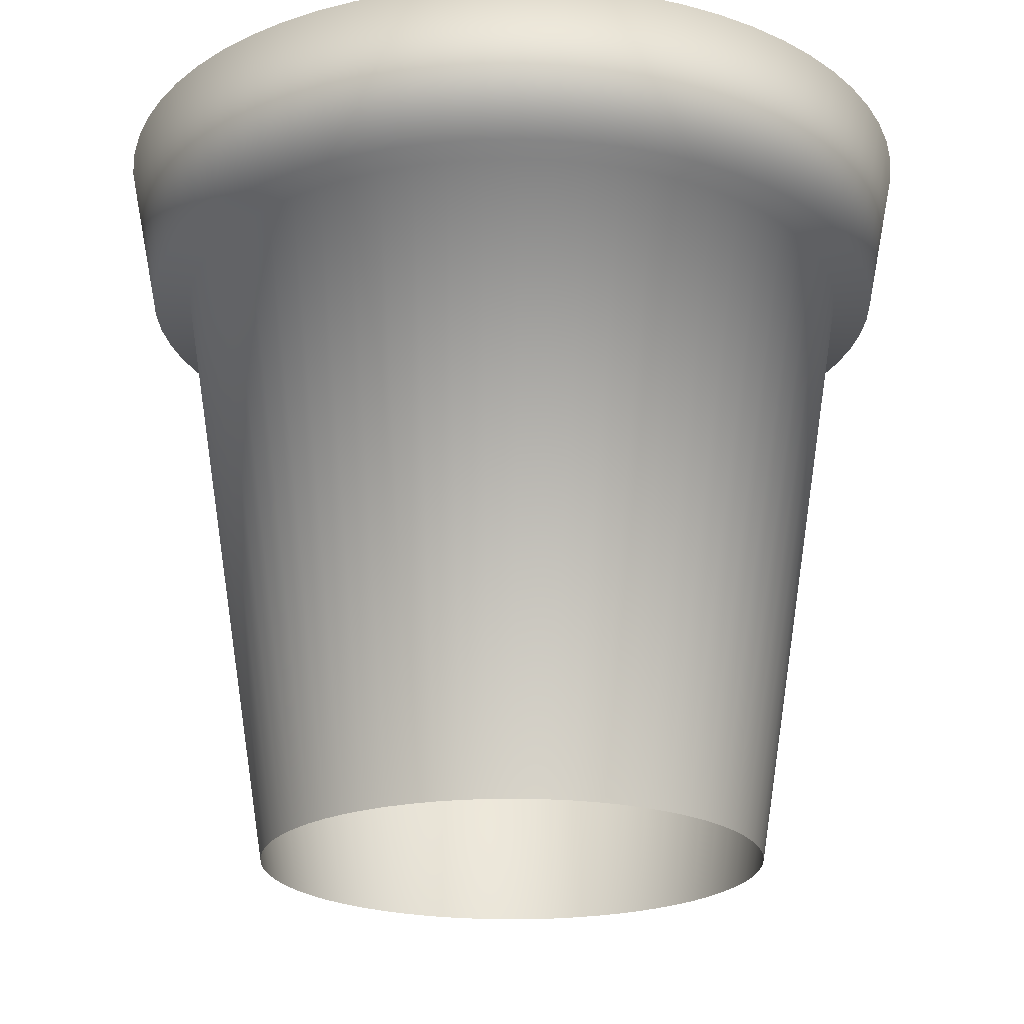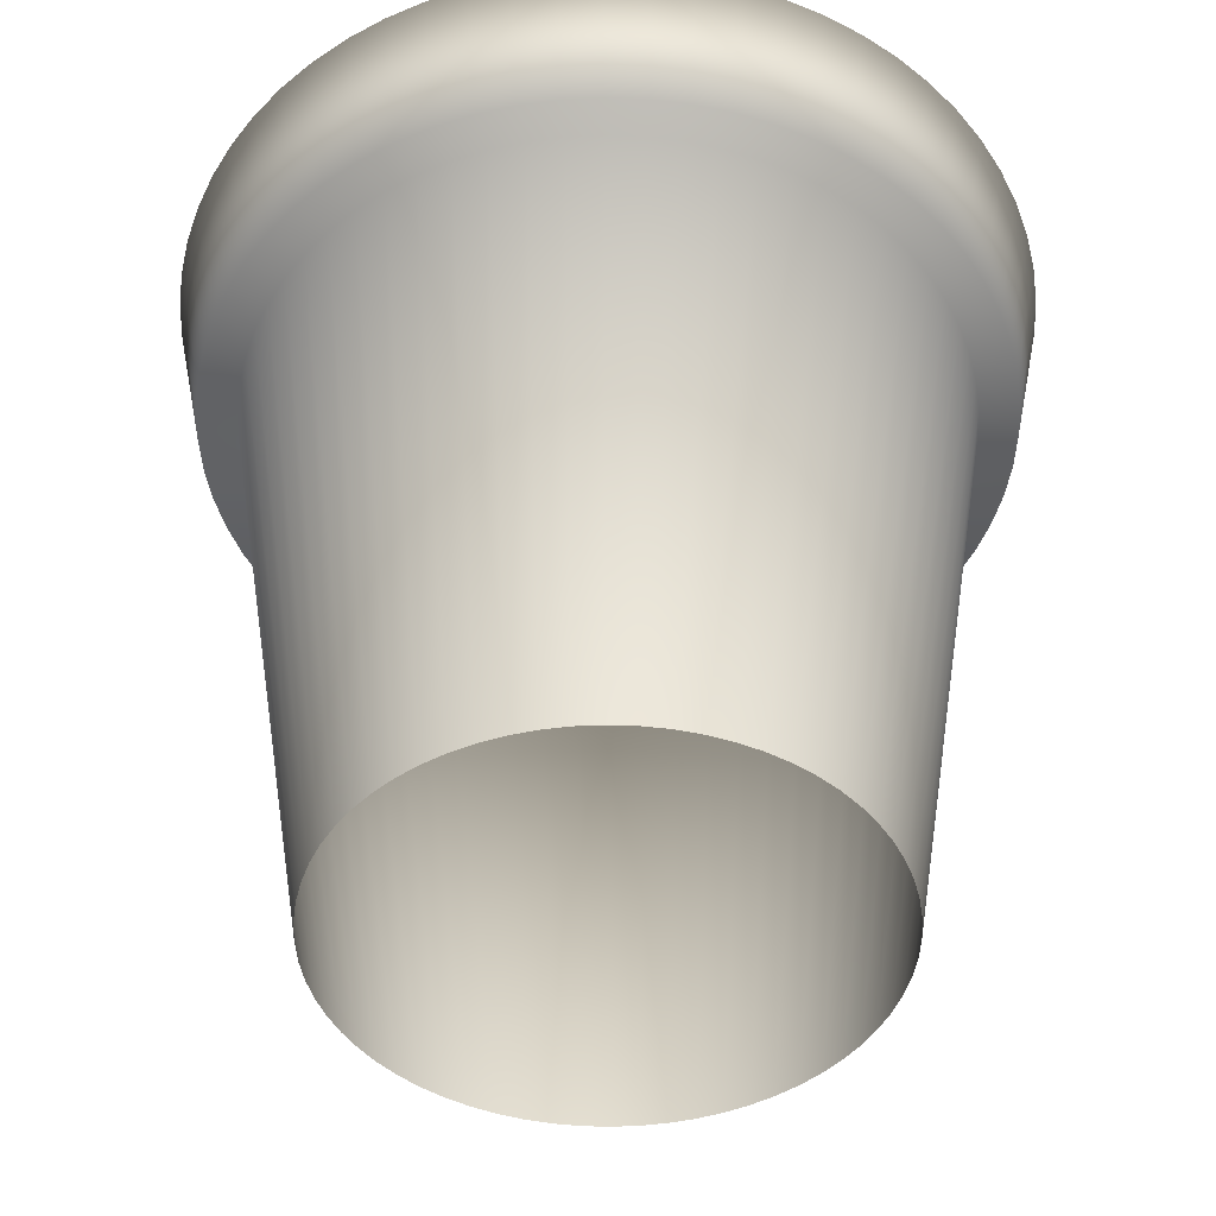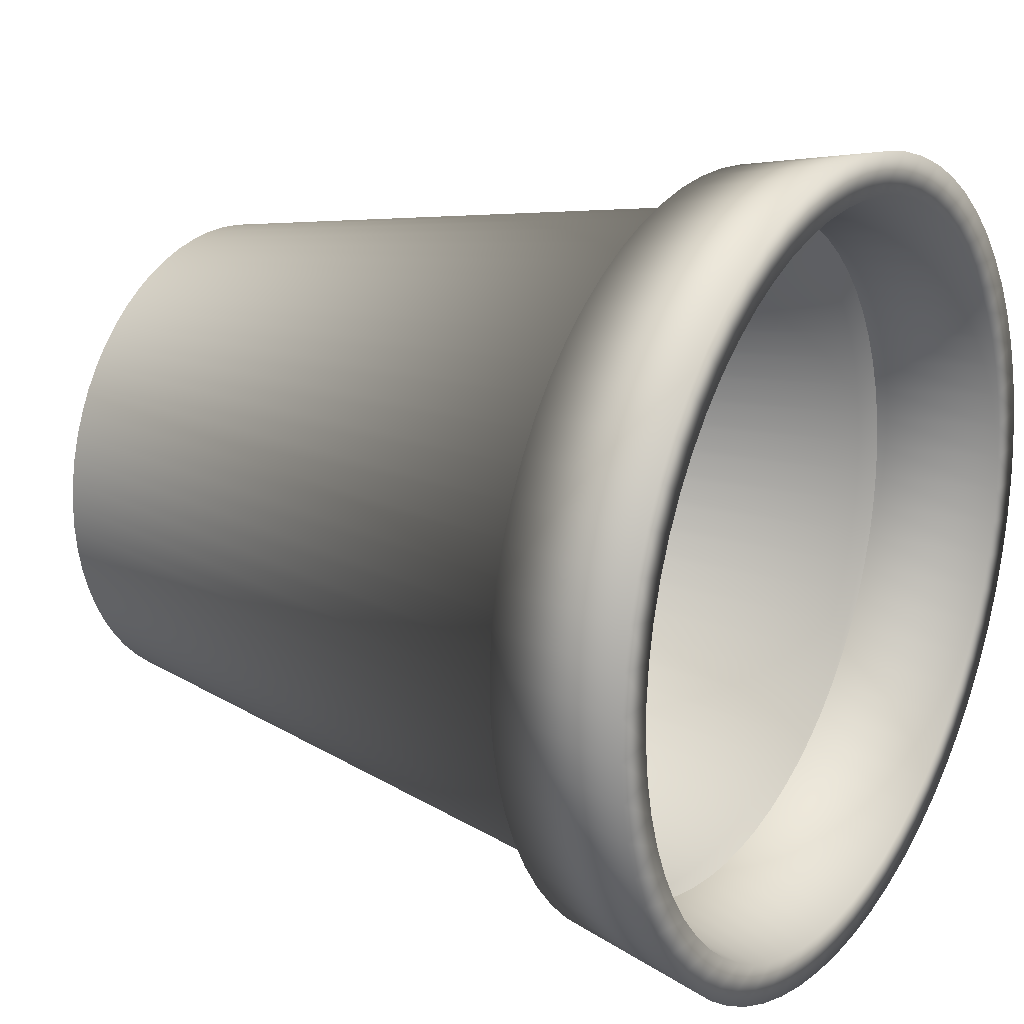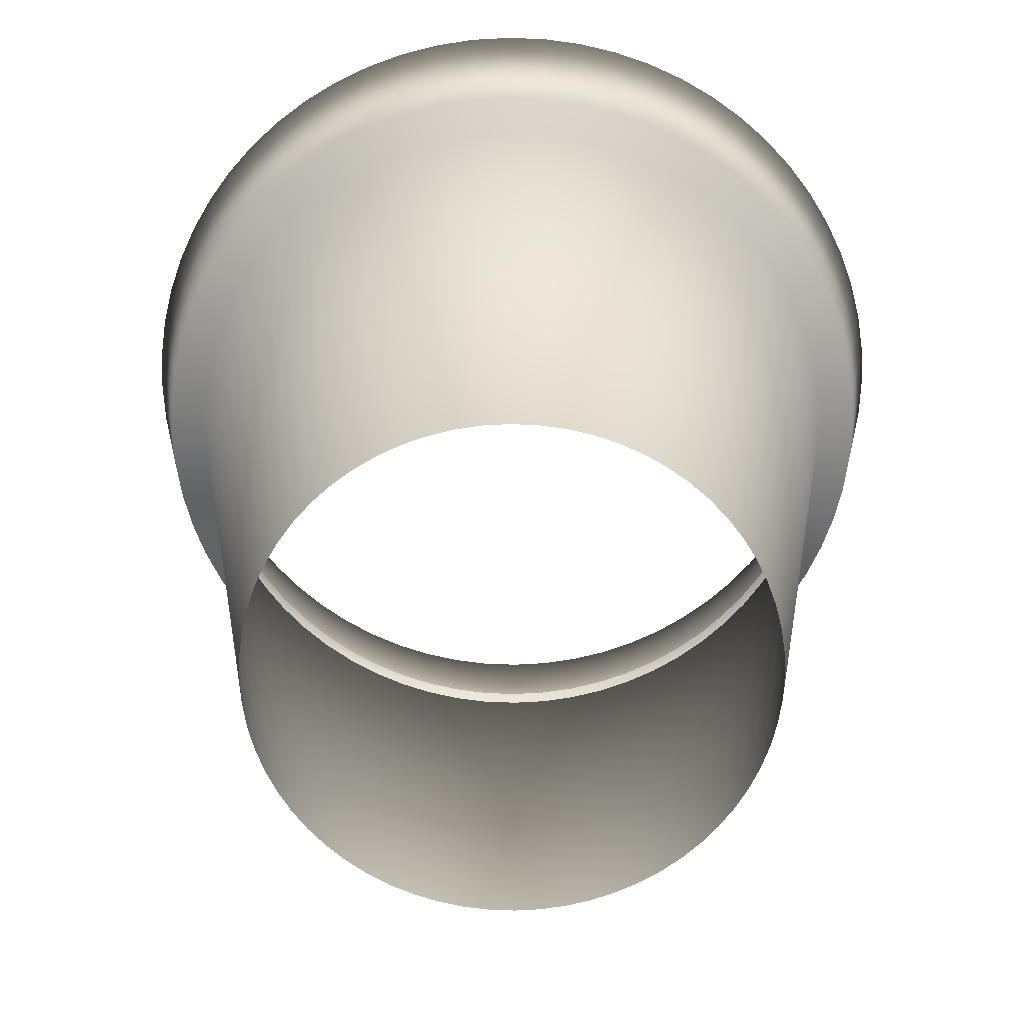
<metadata>
{"format":"obj","ext":"obj","renderer":"f3d","projection":"perspective","resolution":1024,"background":"white","views":[{"elev":-21.5,"azim":-98.5,"up":"+Y"},{"elev":-45.5,"azim":-24.0,"up":"+Y"},{"elev":19.7,"azim":123.0,"up":"+Z"},{"elev":-66.3,"azim":32.3,"up":"+Y"}]}
</metadata>
<code>
v  10.8 -200 -102.7
v  1.747 -200 -102.6
v  1.295 -163.7 -109.7
v  11.05 -163.7 -109.9
v  -7.253 -200 -101.6
v  -8.402 -163.7 -108.6
v  -16.11 -200 -99.68
v  -17.95 -163.7 -106.6
v  -24.74 -200 -96.93
v  -27.24 -163.7 -103.6
v  -33.06 -200 -93.35
v  -36.2 -163.7 -99.76
v  -40.99 -200 -88.96
v  -44.75 -163.7 -95.04
v  -48.45 -200 -83.82
v  -52.78 -163.7 -89.5
v  -55.36 -200 -77.98
v  -60.24 -163.7 -83.2
v  -61.68 -200 -71.48
v  -67.04 -163.7 -76.21
v  -67.32 -200 -64.4
v  -73.12 -163.7 -68.58
v  -72.25 -200 -56.8
v  -78.43 -163.7 -60.39
v  -76.41 -200 -48.75
v  -82.91 -163.7 -51.71
v  -79.75 -200 -40.34
v  -86.51 -163.7 -42.65
v  -82.26 -200 -31.63
v  -89.21 -163.7 -33.27
v  -83.9 -200 -22.72
v  -90.98 -163.7 -23.67
v  -84.66 -200 -13.7
v  -91.8 -163.7 -13.95
v  -84.53 -200 -4.641
v  -91.66 -163.7 -4.189
v  -83.52 -200 4.36
v  -90.57 -163.7 5.508
v  -81.62 -200 13.22
v  -88.53 -163.7 15.05
v  -78.87 -200 21.85
v  -85.56 -163.7 24.35
v  -75.29 -200 30.17
v  -81.7 -163.7 33.31
v  -70.9 -200 38.09
v  -76.98 -163.7 41.85
v  -65.76 -200 45.55
v  -71.44 -163.7 49.89
v  -59.92 -200 52.47
v  -65.14 -163.7 57.34
v  -53.42 -200 58.78
v  -58.15 -163.7 64.14
v  -46.34 -200 64.43
v  -50.52 -163.7 70.23
v  -38.74 -200 69.36
v  -42.33 -163.7 75.53
v  -30.69 -200 73.51
v  -33.66 -163.7 80.01
v  -22.28 -200 76.86
v  -24.59 -163.7 83.62
v  -13.57 -200 79.36
v  -15.21 -163.7 86.32
v  -4.664 -200 81.01
v  -5.612 -163.7 88.09
v  4.362 -200 81.77
v  4.112 -163.7 88.91
v  13.42 -200 81.64
v  13.87 -163.7 88.77
v  22.42 -200 80.62
v  23.57 -163.7 87.67
v  31.28 -200 78.73
v  33.11 -163.7 85.63
v  39.91 -200 75.98
v  42.41 -163.7 82.67
v  48.22 -200 72.39
v  51.37 -163.7 78.81
v  56.15 -200 68.01
v  59.91 -163.7 74.08
v  63.61 -200 62.87
v  67.95 -163.7 68.55
v  70.53 -200 57.03
v  75.4 -163.7 62.25
v  76.84 -200 50.53
v  82.2 -163.7 55.25
v  82.49 -200 43.45
v  88.29 -163.7 47.62
v  87.41 -200 35.85
v  93.59 -163.7 39.43
v  91.57 -200 27.8
v  98.07 -163.7 30.76
v  94.92 -200 19.38
v  101.7 -163.7 21.69
v  97.42 -200 10.68
v  104.4 -163.7 12.32
v  99.06 -200 1.77
v  106.1 -163.7 2.718
v  99.82 -200 -7.255
v  107 -163.7 -7.006
v  99.7 -200 -16.31
v  106.8 -163.7 -16.76
v  98.68 -200 -25.31
v  105.7 -163.7 -26.46
v  96.79 -200 -34.17
v  103.7 -163.7 -36
v  94.04 -200 -42.8
v  100.7 -163.7 -45.3
v  90.45 -200 -51.12
v  96.87 -163.7 -54.26
v  86.07 -200 -59.05
v  92.14 -163.7 -62.8
v  80.93 -200 -66.5
v  86.61 -163.7 -70.84
v  75.09 -200 -73.42
v  80.31 -163.7 -78.3
v  68.59 -200 -79.74
v  73.31 -163.7 -85.1
v  61.51 -200 -85.38
v  65.68 -163.7 -91.18
v  53.91 -200 -90.31
v  57.49 -163.7 -96.49
v  45.86 -200 -94.46
v  48.82 -163.7 -101
v  37.44 -200 -97.81
v  39.75 -163.7 -104.6
v  28.74 -200 -100.3
v  30.38 -163.7 -107.3
v  19.83 -200 -102
v  20.78 -163.7 -109
v  10.48 -200 -93.53
v  2.329 -200 -93.41
v  -5.775 -200 -92.5
v  -13.75 -200 -90.79
v  -21.52 -200 -88.31
v  -29.01 -200 -85.09
v  -36.15 -200 -81.14
v  -42.86 -200 -76.52
v  -49.09 -200 -71.25
v  -54.78 -200 -65.41
v  -59.86 -200 -59.03
v  -64.29 -200 -52.18
v  -68.04 -200 -44.94
v  -71.05 -200 -37.36
v  -73.31 -200 -29.52
v  -74.78 -200 -21.5
v  -75.47 -200 -13.38
v  -75.35 -200 -5.223
v  -74.44 -200 2.881
v  -72.73 -200 10.86
v  -70.26 -200 18.63
v  -67.03 -200 26.12
v  -63.08 -200 33.25
v  -58.46 -200 39.97
v  -53.19 -200 46.2
v  -47.35 -200 51.88
v  -40.97 -200 56.97
v  -34.12 -200 61.4
v  -26.88 -200 65.14
v  -19.3 -200 68.16
v  -11.46 -200 70.41
v  -3.444 -200 71.89
v  4.683 -200 72.57
v  12.84 -200 72.46
v  20.94 -200 71.54
v  28.92 -200 69.84
v  36.69 -200 67.36
v  44.17 -200 64.13
v  51.31 -200 60.19
v  58.03 -200 55.56
v  64.26 -200 50.3
v  69.94 -200 44.45
v  75.03 -200 38.07
v  79.46 -200 31.23
v  83.2 -200 23.98
v  86.22 -200 16.41
v  88.47 -200 8.57
v  89.95 -200 0.5499
v  90.63 -200 -7.577
v  90.52 -200 -15.73
v  89.6 -200 -23.83
v  87.9 -200 -31.81
v  85.42 -200 -39.58
v  82.19 -200 -47.07
v  78.25 -200 -54.21
v  73.62 -200 -60.92
v  68.36 -200 -67.15
v  62.51 -200 -72.84
v  56.13 -200 -77.92
v  49.29 -200 -82.35
v  42.04 -200 -86.1
v  34.47 -200 -89.11
v  26.63 -200 -91.37
v  18.61 -200 -92.84
v  1.922 -163.7 -99.83
v  10.71 -163.7 -99.95
v  -6.809 -163.7 -98.85
v  -15.4 -163.7 -97.01
v  -23.77 -163.7 -94.34
v  -31.84 -163.7 -90.86
v  -39.53 -163.7 -86.61
v  -46.77 -163.7 -81.63
v  -53.48 -163.7 -75.96
v  -59.6 -163.7 -69.66
v  -65.08 -163.7 -62.79
v  -69.86 -163.7 -55.41
v  -73.89 -163.7 -47.61
v  -77.14 -163.7 -39.44
v  -79.57 -163.7 -31
v  -81.16 -163.7 -22.36
v  -81.9 -163.7 -13.6
v  -81.77 -163.7 -4.816
v  -80.79 -163.7 3.915
v  -78.95 -163.7 12.51
v  -76.28 -163.7 20.88
v  -72.8 -163.7 28.95
v  -68.55 -163.7 36.64
v  -63.57 -163.7 43.87
v  -57.9 -163.7 50.58
v  -51.6 -163.7 56.71
v  -44.73 -163.7 62.19
v  -37.35 -163.7 66.96
v  -29.55 -163.7 70.99
v  -21.38 -163.7 74.24
v  -12.94 -163.7 76.67
v  -4.297 -163.7 78.26
v  4.458 -163.7 79
v  13.24 -163.7 78.88
v  21.97 -163.7 77.89
v  30.57 -163.7 76.06
v  38.94 -163.7 73.39
v  47.01 -163.7 69.91
v  54.7 -163.7 65.66
v  61.93 -163.7 60.67
v  68.64 -163.7 55
v  74.77 -163.7 48.7
v  80.25 -163.7 41.83
v  85.02 -163.7 34.46
v  89.05 -163.7 26.65
v  92.3 -163.7 18.49
v  94.73 -163.7 10.04
v  96.32 -163.7 1.403
v  97.06 -163.7 -7.352
v  96.94 -163.7 -16.14
v  95.95 -163.7 -24.87
v  94.12 -163.7 -33.46
v  91.45 -163.7 -41.83
v  87.97 -163.7 -49.9
v  83.72 -163.7 -57.59
v  78.73 -163.7 -64.83
v  73.06 -163.7 -71.54
v  66.76 -163.7 -77.66
v  59.89 -163.7 -83.14
v  52.52 -163.7 -87.92
v  44.71 -163.7 -91.95
v  36.55 -163.7 -95.19
v  28.1 -163.7 -97.63
v  19.46 -163.7 -99.22
v  2.329 -194.7 -93.41
v  10.48 -194.7 -93.53
v  -5.775 -194.7 -92.5
v  -13.75 -194.7 -90.79
v  -21.52 -194.7 -88.31
v  -29.01 -194.7 -85.09
v  -36.15 -194.7 -81.14
v  -42.86 -194.7 -76.52
v  -49.09 -194.7 -71.25
v  -54.78 -194.7 -65.41
v  -59.86 -194.7 -59.03
v  -64.29 -194.7 -52.18
v  -68.04 -194.7 -44.94
v  -71.05 -194.7 -37.36
v  -73.31 -194.7 -29.52
v  -74.78 -194.7 -21.5
v  -75.47 -194.7 -13.38
v  -75.35 -194.7 -5.223
v  -74.44 -194.7 2.881
v  -72.73 -194.7 10.86
v  -70.26 -194.7 18.63
v  -67.03 -194.7 26.12
v  -63.08 -194.7 33.25
v  -58.46 -194.7 39.97
v  -53.19 -194.7 46.2
v  -47.35 -194.7 51.88
v  -40.97 -194.7 56.97
v  -34.12 -194.7 61.4
v  -26.88 -194.7 65.14
v  -19.3 -194.7 68.16
v  -11.46 -194.7 70.41
v  -3.444 -194.7 71.89
v  4.683 -194.7 72.57
v  12.84 -194.7 72.46
v  20.94 -194.7 71.54
v  28.92 -194.7 69.84
v  36.69 -194.7 67.36
v  44.17 -194.7 64.13
v  51.31 -194.7 60.19
v  58.03 -194.7 55.56
v  64.26 -194.7 50.3
v  69.94 -194.7 44.45
v  75.03 -194.7 38.07
v  79.46 -194.7 31.23
v  83.2 -194.7 23.98
v  86.22 -194.7 16.41
v  88.47 -194.7 8.57
v  89.95 -194.7 0.5499
v  90.63 -194.7 -7.577
v  90.52 -194.7 -15.73
v  89.6 -194.7 -23.83
v  87.9 -194.7 -31.81
v  85.42 -194.7 -39.58
v  82.19 -194.7 -47.07
v  78.25 -194.7 -54.21
v  73.62 -194.7 -60.92
v  68.36 -194.7 -67.15
v  62.51 -194.7 -72.84
v  56.13 -194.7 -77.92
v  49.29 -194.7 -82.35
v  42.04 -194.7 -86.1
v  34.47 -194.7 -89.11
v  26.63 -194.7 -91.37
v  18.61 -194.7 -92.84
v  9.675 -344.9 -70.39
v  3.792 -344.9 -70.31
v  15.54 -344.9 -69.9
v  21.32 -344.9 -68.83
v  26.98 -344.9 -67.2
v  32.44 -344.9 -65.03
v  37.67 -344.9 -62.33
v  42.61 -344.9 -59.13
v  47.21 -344.9 -55.46
v  51.43 -344.9 -51.36
v  55.22 -344.9 -46.87
v  58.56 -344.9 -42.02
v  61.41 -344.9 -36.88
v  63.74 -344.9 -31.47
v  65.53 -344.9 -25.87
v  66.75 -344.9 -20.11
v  67.41 -344.9 -14.27
v  67.5 -344.9 -8.384
v  67 -344.9 -2.522
v  65.94 -344.9 3.264
v  64.31 -344.9 8.918
v  62.14 -344.9 14.38
v  59.44 -344.9 19.61
v  56.24 -344.9 24.55
v  52.57 -344.9 29.15
v  48.47 -344.9 33.37
v  43.98 -344.9 37.17
v  39.13 -344.9 40.5
v  33.98 -344.9 43.35
v  28.58 -344.9 45.68
v  22.97 -344.9 47.47
v  17.22 -344.9 48.7
v  11.37 -344.9 49.35
v  5.49 -344.9 49.44
v  -0.3721 -344.9 48.94
v  -6.158 -344.9 47.88
v  -11.81 -344.9 46.25
v  -17.28 -344.9 44.08
v  -22.51 -344.9 41.38
v  -27.44 -344.9 38.18
v  -32.04 -344.9 34.51
v  -36.26 -344.9 30.41
v  -40.06 -344.9 25.92
v  -43.4 -344.9 21.07
v  -46.24 -344.9 15.92
v  -48.57 -344.9 10.52
v  -50.36 -344.9 4.913
v  -51.59 -344.9 -0.8399
v  -52.25 -344.9 -6.686
v  -52.33 -344.9 -12.57
v  -51.84 -344.9 -18.43
v  -50.77 -344.9 -24.22
v  -49.14 -344.9 -29.87
v  -46.97 -344.9 -35.34
v  -44.27 -344.9 -40.57
v  -41.07 -344.9 -45.5
v  -37.4 -344.9 -50.1
v  -33.3 -344.9 -54.32
v  -28.81 -344.9 -58.12
v  -23.96 -344.9 -61.46
v  -18.82 -344.9 -64.3
v  -13.41 -344.9 -66.63
v  -7.807 -344.9 -68.42
v  -2.054 -344.9 -69.65
o Object047
g Object047
f 1 2 3 4
f 2 5 6 3
f 5 7 8 6
f 7 9 10 8
f 9 11 12 10
f 11 13 14 12
f 13 15 16 14
f 15 17 18 16
f 17 19 20 18
f 19 21 22 20
f 21 23 24 22
f 23 25 26 24
f 25 27 28 26
f 27 29 30 28
f 29 31 32 30
f 31 33 34 32
f 33 35 36 34
f 35 37 38 36
f 37 39 40 38
f 39 41 42 40
f 41 43 44 42
f 43 45 46 44
f 45 47 48 46
f 47 49 50 48
f 49 51 52 50
f 51 53 54 52
f 53 55 56 54
f 55 57 58 56
f 57 59 60 58
f 59 61 62 60
f 61 63 64 62
f 63 65 66 64
f 65 67 68 66
f 67 69 70 68
f 69 71 72 70
f 71 73 74 72
f 73 75 76 74
f 75 77 78 76
f 77 79 80 78
f 79 81 82 80
f 81 83 84 82
f 83 85 86 84
f 85 87 88 86
f 87 89 90 88
f 89 91 92 90
f 91 93 94 92
f 93 95 96 94
f 95 97 98 96
f 97 99 100 98
f 99 101 102 100
f 101 103 104 102
f 103 105 106 104
f 105 107 108 106
f 107 109 110 108
f 109 111 112 110
f 111 113 114 112
f 113 115 116 114
f 115 117 118 116
f 117 119 120 118
f 119 121 122 120
f 121 123 124 122
f 123 125 126 124
f 125 127 128 126
f 127 1 4 128
f 2 1 129 130
f 5 2 130 131
f 7 5 131 132
f 9 7 132 133
f 11 9 133 134
f 13 11 134 135
f 15 13 135 136
f 17 15 136 137
f 19 17 137 138
f 21 19 138 139
f 23 21 139 140
f 25 23 140 141
f 27 25 141 142
f 29 27 142 143
f 31 29 143 144
f 33 31 144 145
f 35 33 145 146
f 37 35 146 147
f 39 37 147 148
f 41 39 148 149
f 43 41 149 150
f 45 43 150 151
f 47 45 151 152
f 49 47 152 153
f 51 49 153 154
f 53 51 154 155
f 55 53 155 156
f 57 55 156 157
f 59 57 157 158
f 61 59 158 159
f 63 61 159 160
f 65 63 160 161
f 67 65 161 162
f 69 67 162 163
f 71 69 163 164
f 73 71 164 165
f 75 73 165 166
f 77 75 166 167
f 79 77 167 168
f 81 79 168 169
f 83 81 169 170
f 85 83 170 171
f 87 85 171 172
f 89 87 172 173
f 91 89 173 174
f 93 91 174 175
f 95 93 175 176
f 97 95 176 177
f 99 97 177 178
f 101 99 178 179
f 103 101 179 180
f 105 103 180 181
f 107 105 181 182
f 109 107 182 183
f 111 109 183 184
f 113 111 184 185
f 115 113 185 186
f 117 115 186 187
f 119 117 187 188
f 121 119 188 189
f 123 121 189 190
f 125 123 190 191
f 127 125 191 192
f 1 127 192 129
f 4 3 193 194
f 3 6 195 193
f 6 8 196 195
f 8 10 197 196
f 10 12 198 197
f 12 14 199 198
f 14 16 200 199
f 16 18 201 200
f 18 20 202 201
f 20 22 203 202
f 22 24 204 203
f 24 26 205 204
f 26 28 206 205
f 28 30 207 206
f 30 32 208 207
f 32 34 209 208
f 34 36 210 209
f 36 38 211 210
f 38 40 212 211
f 40 42 213 212
f 42 44 214 213
f 44 46 215 214
f 46 48 216 215
f 48 50 217 216
f 50 52 218 217
f 52 54 219 218
f 54 56 220 219
f 56 58 221 220
f 58 60 222 221
f 60 62 223 222
f 62 64 224 223
f 64 66 225 224
f 66 68 226 225
f 68 70 227 226
f 70 72 228 227
f 72 74 229 228
f 74 76 230 229
f 76 78 231 230
f 78 80 232 231
f 80 82 233 232
f 82 84 234 233
f 84 86 235 234
f 86 88 236 235
f 88 90 237 236
f 90 92 238 237
f 92 94 239 238
f 94 96 240 239
f 96 98 241 240
f 98 100 242 241
f 100 102 243 242
f 102 104 244 243
f 104 106 245 244
f 106 108 246 245
f 108 110 247 246
f 110 112 248 247
f 112 114 249 248
f 114 116 250 249
f 116 118 251 250
f 118 120 252 251
f 120 122 253 252
f 122 124 254 253
f 124 126 255 254
f 126 128 256 255
f 128 4 194 256
f 194 193 257 258
f 193 195 259 257
f 195 196 260 259
f 196 197 261 260
f 197 198 262 261
f 198 199 263 262
f 199 200 264 263
f 200 201 265 264
f 201 202 266 265
f 202 203 267 266
f 203 204 268 267
f 204 205 269 268
f 205 206 270 269
f 206 207 271 270
f 207 208 272 271
f 208 209 273 272
f 209 210 274 273
f 210 211 275 274
f 211 212 276 275
f 212 213 277 276
f 213 214 278 277
f 214 215 279 278
f 215 216 280 279
f 216 217 281 280
f 217 218 282 281
f 218 219 283 282
f 219 220 284 283
f 220 221 285 284
f 221 222 286 285
f 222 223 287 286
f 223 224 288 287
f 224 225 289 288
f 225 226 290 289
f 226 227 291 290
f 227 228 292 291
f 228 229 293 292
f 229 230 294 293
f 230 231 295 294
f 231 232 296 295
f 232 233 297 296
f 233 234 298 297
f 234 235 299 298
f 235 236 300 299
f 236 237 301 300
f 237 238 302 301
f 238 239 303 302
f 239 240 304 303
f 240 241 305 304
f 241 242 306 305
f 242 243 307 306
f 243 244 308 307
f 244 245 309 308
f 245 246 310 309
f 246 247 311 310
f 247 248 312 311
f 248 249 313 312
f 249 250 314 313
f 250 251 315 314
f 251 252 316 315
f 252 253 317 316
f 253 254 318 317
f 254 255 319 318
f 255 256 320 319
f 256 194 258 320
f 130 129 321 322
f 129 192 323 321
f 192 191 324 323
f 191 190 325 324
f 190 189 326 325
f 189 188 327 326
f 188 187 328 327
f 187 186 329 328
f 186 185 330 329
f 185 184 331 330
f 184 183 332 331
f 183 182 333 332
f 182 181 334 333
f 181 180 335 334
f 180 179 336 335
f 179 178 337 336
f 178 177 338 337
f 177 176 339 338
f 176 175 340 339
f 175 174 341 340
f 174 173 342 341
f 173 172 343 342
f 172 171 344 343
f 171 170 345 344
f 170 169 346 345
f 169 168 347 346
f 168 167 348 347
f 167 166 349 348
f 166 165 350 349
f 165 164 351 350
f 164 163 352 351
f 163 162 353 352
f 162 161 354 353
f 161 160 355 354
f 160 159 356 355
f 159 158 357 356
f 158 157 358 357
f 157 156 359 358
f 156 155 360 359
f 155 154 361 360
f 154 153 362 361
f 153 152 363 362
f 152 151 364 363
f 151 150 365 364
f 150 149 366 365
f 149 148 367 366
f 148 147 368 367
f 147 146 369 368
f 146 145 370 369
f 145 144 371 370
f 144 143 372 371
f 143 142 373 372
f 142 141 374 373
f 141 140 375 374
f 140 139 376 375
f 139 138 377 376
f 138 137 378 377
f 137 136 379 378
f 136 135 380 379
f 135 134 381 380
f 134 133 382 381
f 133 132 383 382
f 132 131 384 383
f 131 130 322 384

</code>
